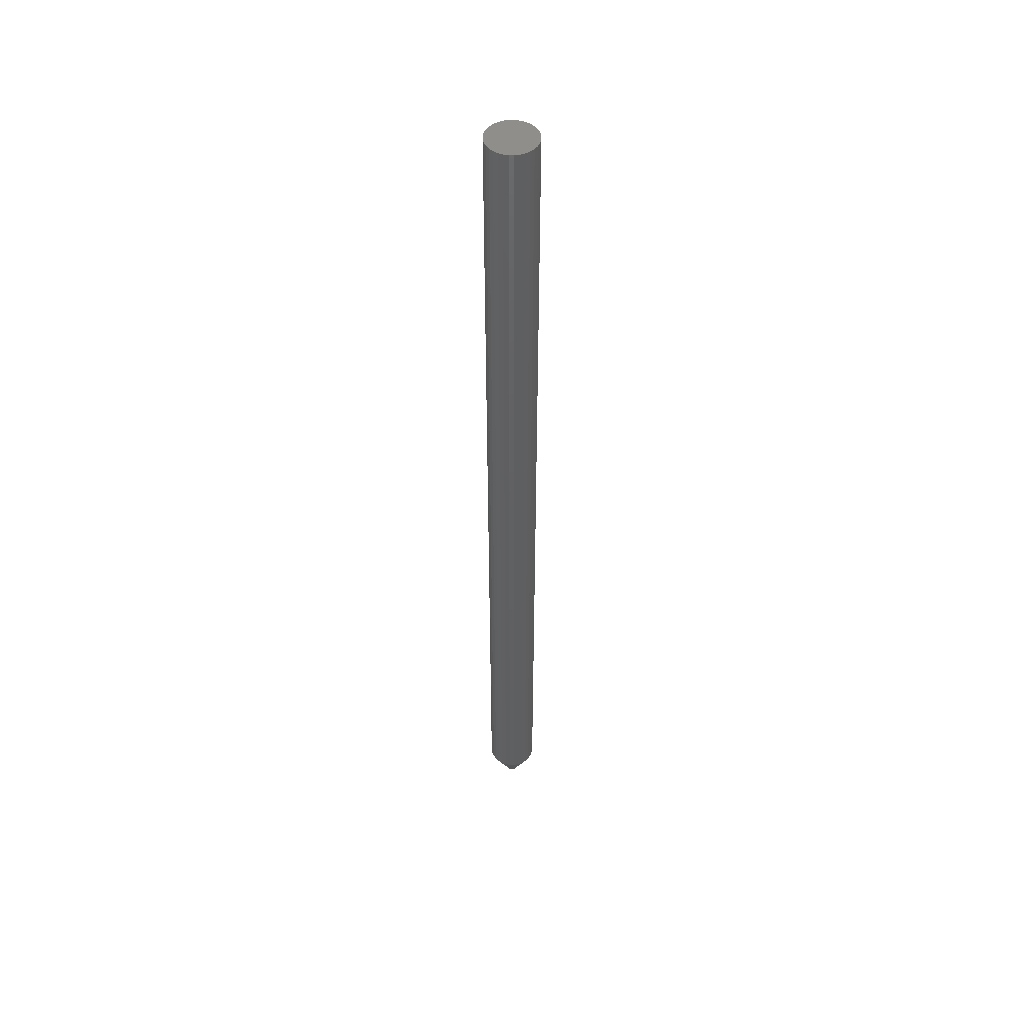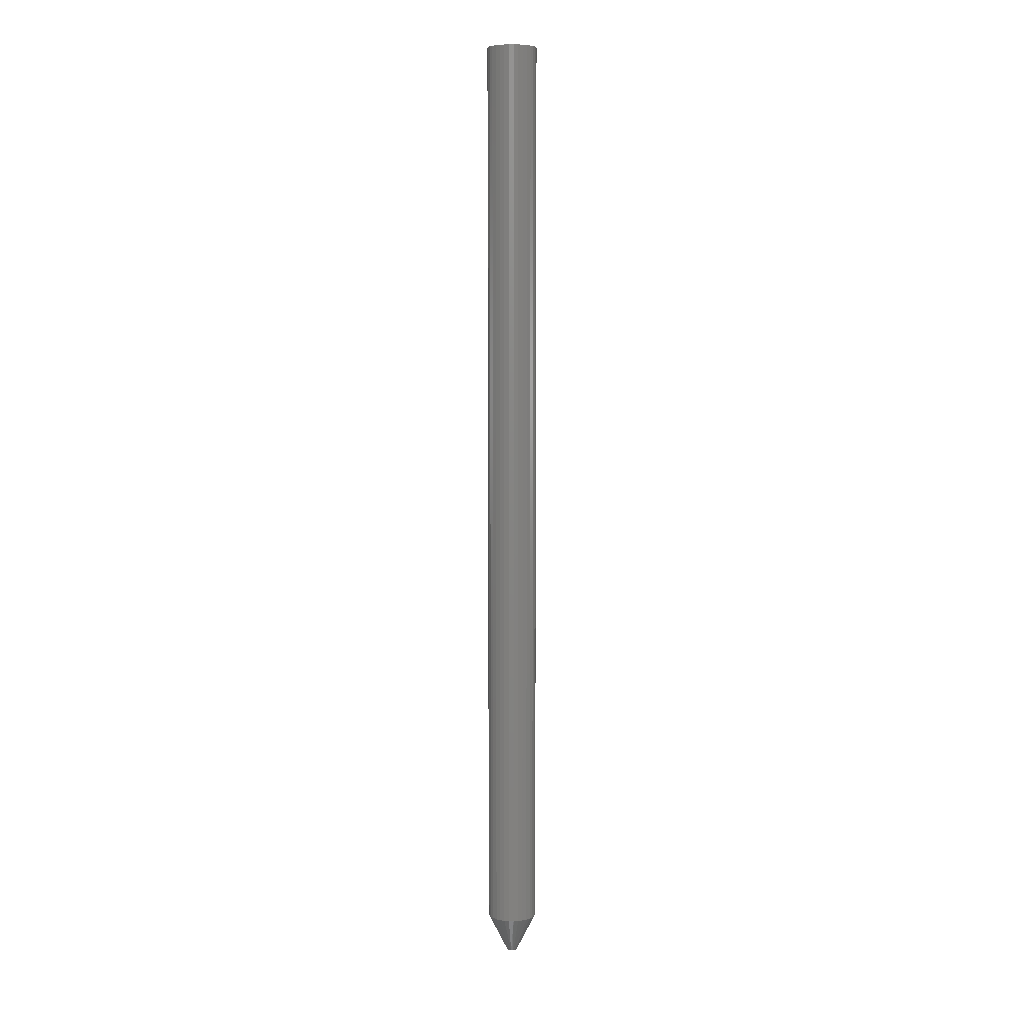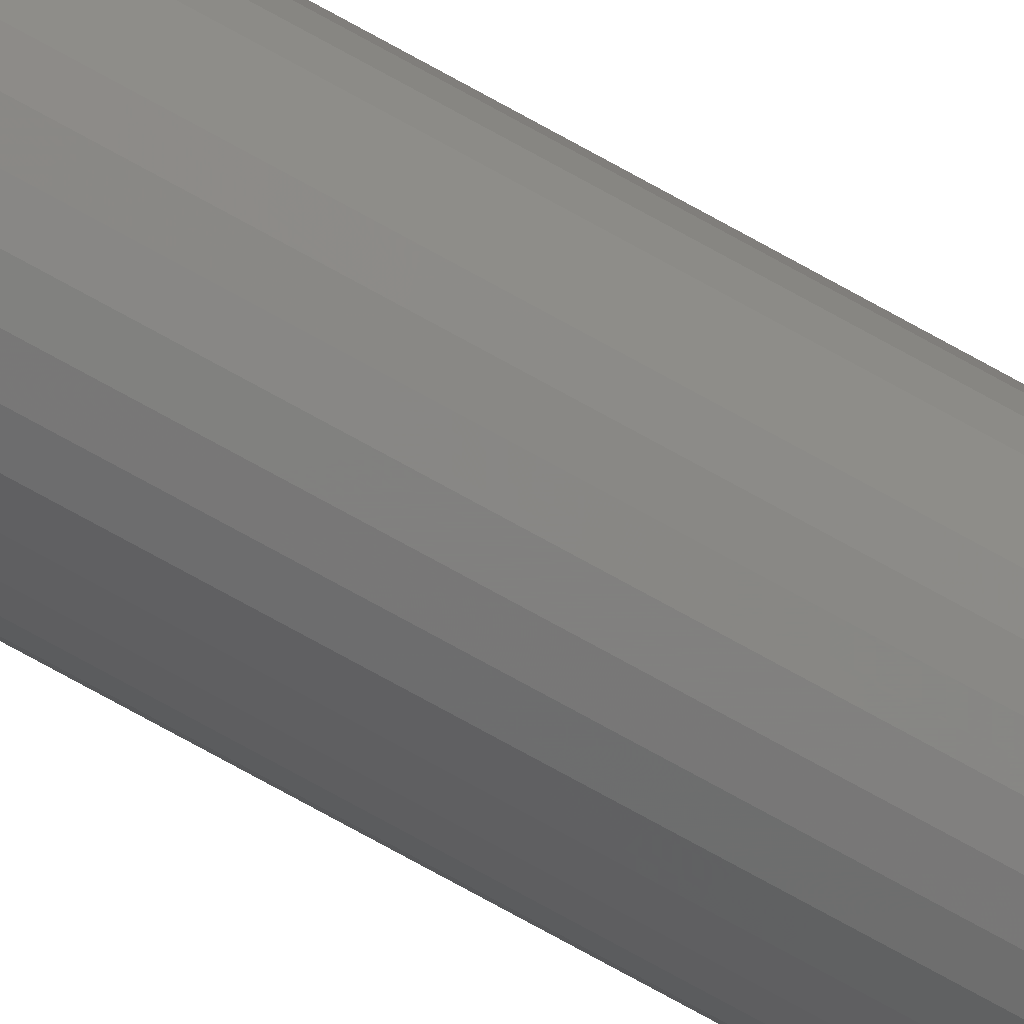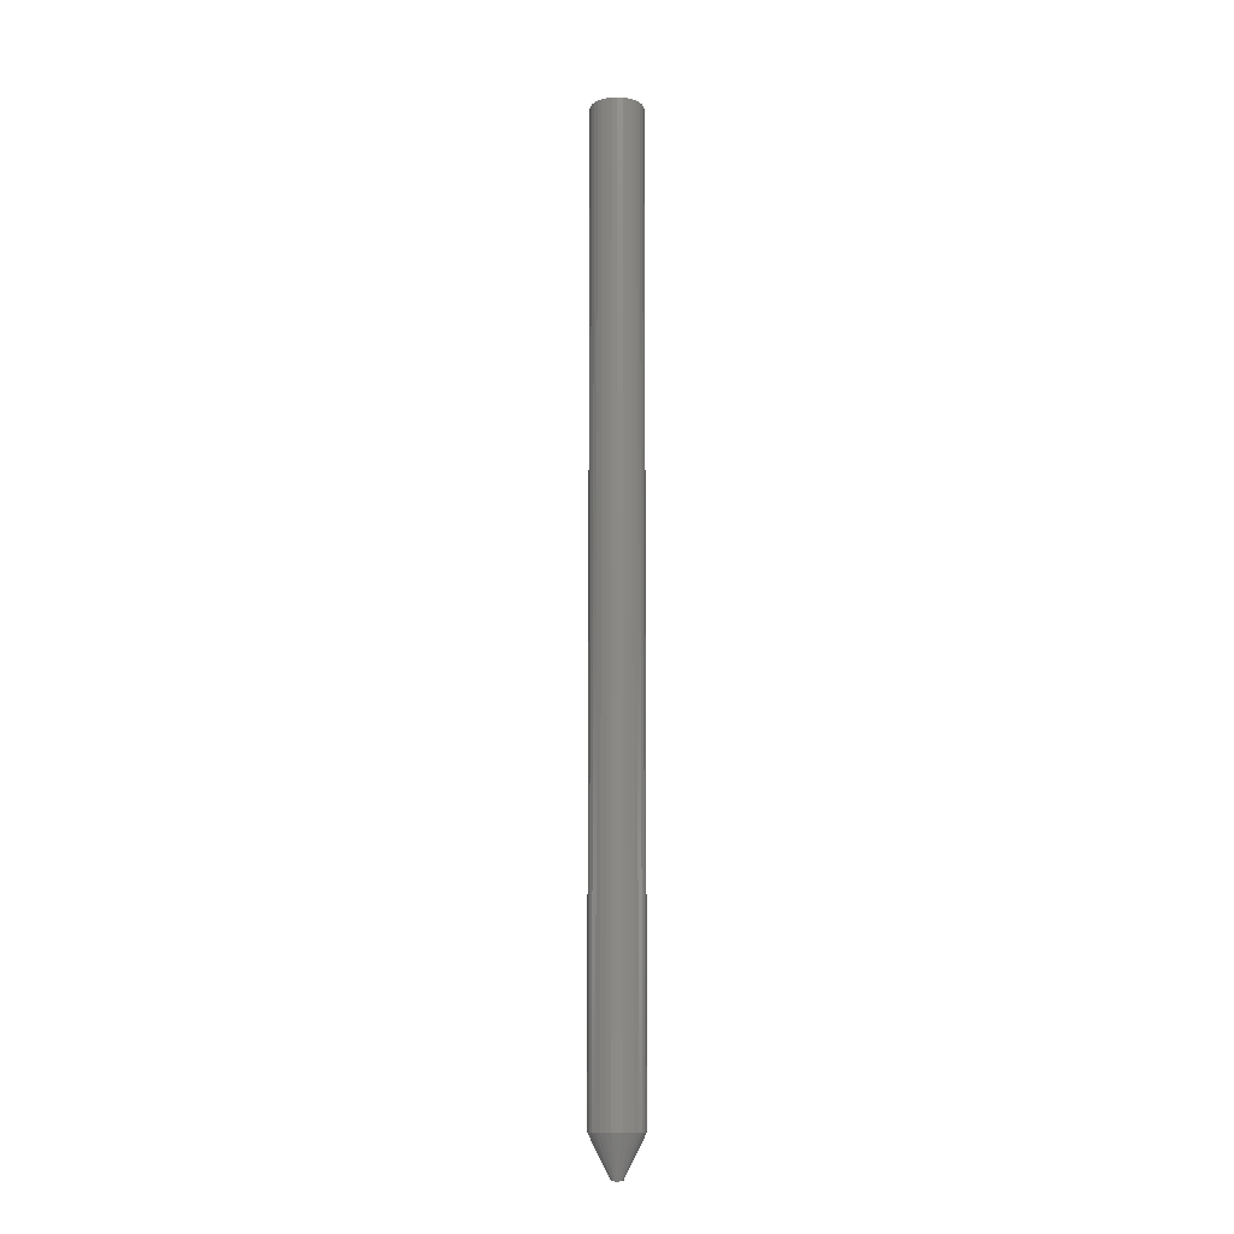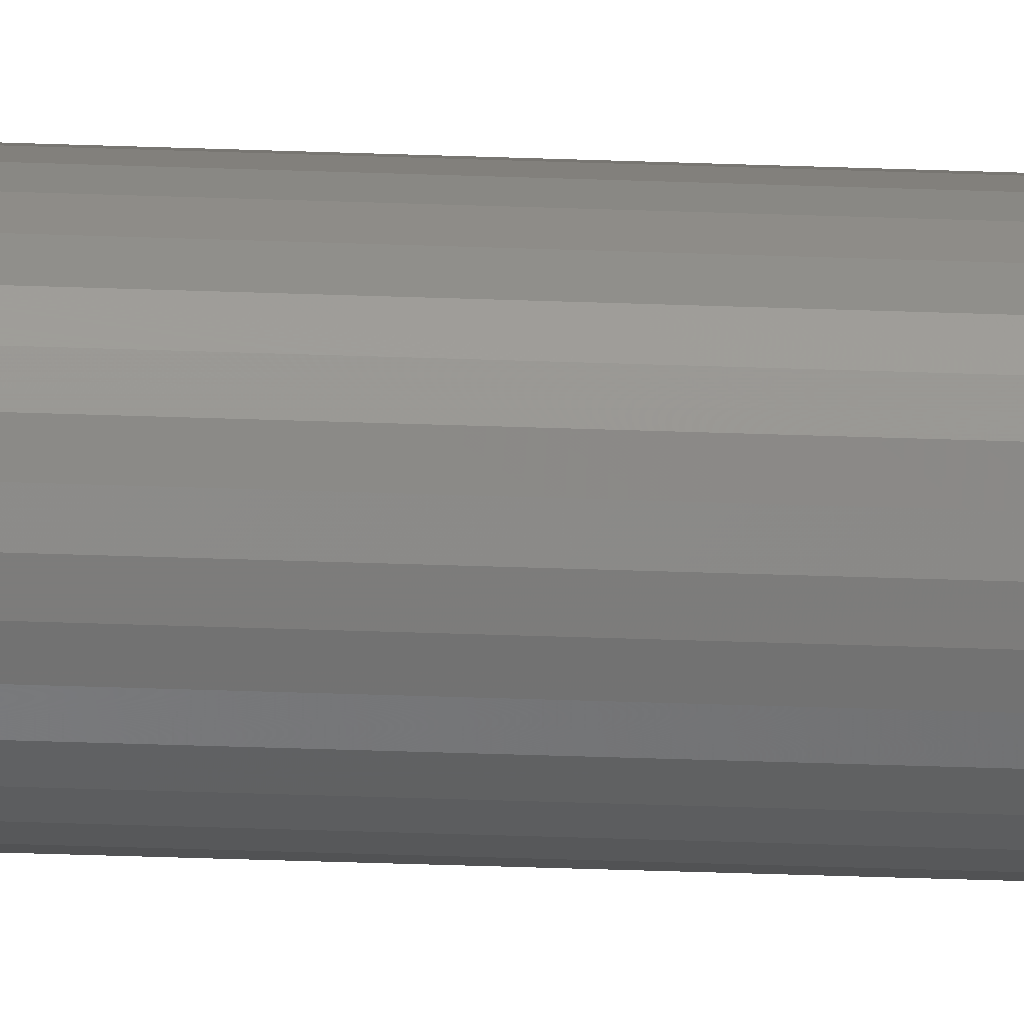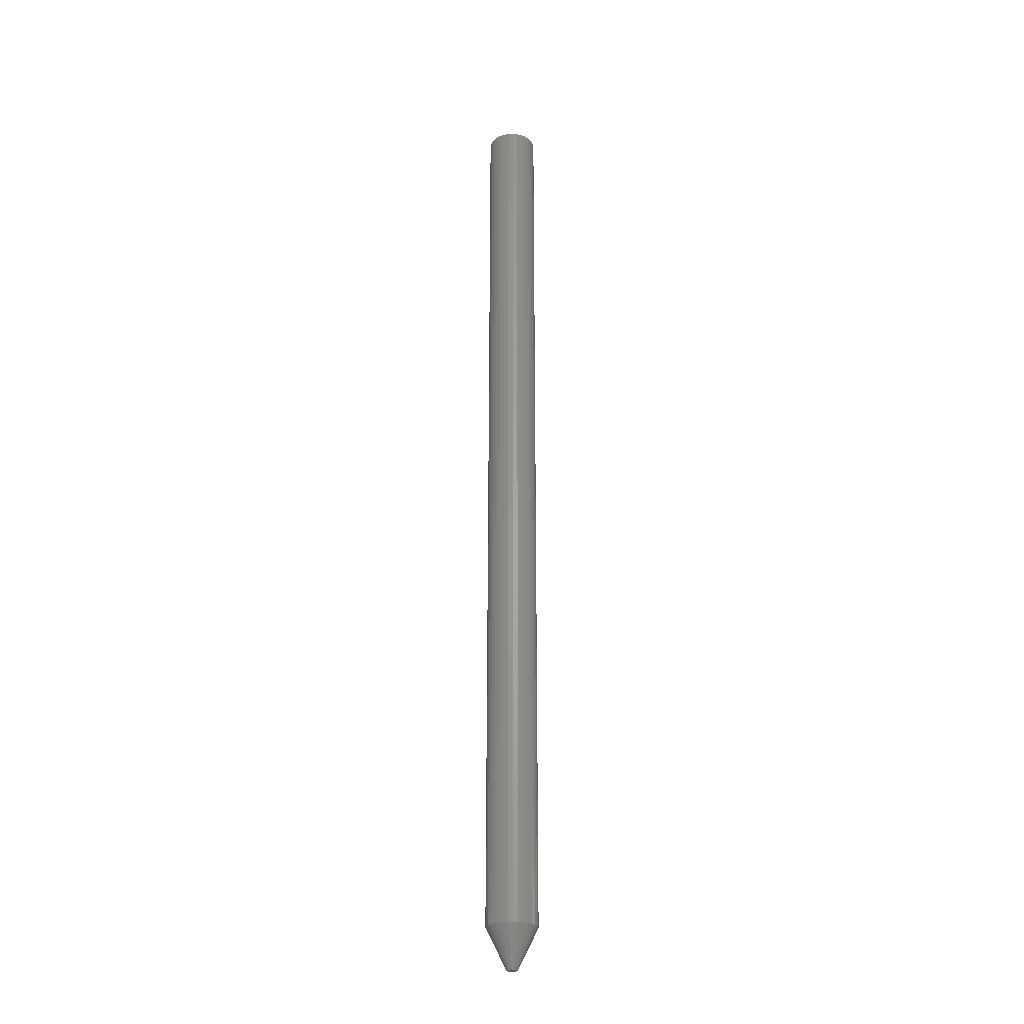
<metadata>
{"format":"stl","ext":"stl","renderer":"f3d","projection":"perspective","resolution":1024,"background":"white","views":[{"elev":48.1,"azim":-151.0,"up":"+Y"},{"elev":6.8,"azim":-105.0,"up":"+Y"},{"elev":-75.6,"azim":-118.9,"up":"+Z"},{"elev":-11.8,"azim":-90.1,"up":"+Y"},{"elev":-24.9,"azim":-93.9,"up":"+Z"},{"elev":-26.3,"azim":20.5,"up":"+Y"}]}
</metadata>
<code>
# stl→obj: 78 verts, 152 faces
v 2.29e-15 -0.75 0.02344
v 0.0004072 -0.75 0.02165
v 0.008224 -0.75 0.02344
v 0.007816 -0.75 0.02522
v 0.0004072 -0.75 0.02522
v 0.006676 -0.75 0.02665
v 0.005027 -0.75 0.02745
v 0.003197 -0.75 0.02745
v 0.001548 -0.75 0.02665
v 0.007816 -0.75 0.02165
v 0.001548 -0.75 0.02022
v 0.003197 -0.75 0.01943
v 0.005027 -0.75 0.01943
v 0.006676 -0.75 0.02022
v 0.02385 1.198e-18 0.02344
v 0.02385 -0.7188 0.02344
v 0.02347 9.348e-19 0.01959
v 0.02347 -0.7188 0.01959
v 0.02235 6.354e-19 0.01588
v 0.02235 -0.7188 0.01588
v 0.02052 3.116e-19 0.01247
v 0.02052 -0.7188 0.01247
v 0.01807 -2.421e-20 0.009481
v 0.01807 -0.7188 0.009481
v 0.01508 -3.591e-19 0.007027
v 0.01508 -0.7188 0.007027
v 0.01166 -6.802e-19 0.005203
v 0.01166 -0.7188 0.005203
v 0.007962 -9.751e-19 0.00408
v 0.007962 -0.7188 0.00408
v 0.004112 -1.233e-18 0.003701
v 0.004112 -0.7188 0.003701
v 0.0002614 -1.443e-18 0.00408
v 0.0002614 -0.7188 0.00408
v -0.003441 -1.597e-18 0.005203
v -0.003441 -0.7188 0.005203
v -0.006853 -1.691e-18 0.007027
v -0.006853 -0.7188 0.007027
v -0.009844 -1.719e-18 0.009481
v -0.009844 -0.7188 0.009481
v -0.0123 -1.681e-18 0.01247
v -0.0123 -0.7188 0.01247
v -0.01412 -1.579e-18 0.01588
v -0.01412 -0.7188 0.01588
v -0.01525 -1.416e-18 0.01959
v -0.01525 -0.7188 0.01959
v -0.01562 -1.198e-18 0.02344
v -0.01562 -0.7188 0.02344
v -0.01525 -9.348e-19 0.02729
v -0.01525 -0.7188 0.02729
v -0.01412 -6.354e-19 0.03099
v -0.01412 -0.7188 0.03099
v -0.0123 -3.116e-19 0.0344
v -0.0123 -0.7188 0.0344
v -0.009844 2.421e-20 0.03739
v -0.009844 -0.7188 0.03739
v -0.006853 3.591e-19 0.03985
v -0.006853 -0.7188 0.03985
v -0.003441 6.802e-19 0.04167
v -0.003441 -0.7188 0.04167
v 0.0002614 9.751e-19 0.0428
v 0.0002614 -0.7188 0.0428
v 0.004112 1.233e-18 0.04317
v 0.004112 -0.7188 0.04317
v 0.007962 1.443e-18 0.0428
v 0.007962 -0.7188 0.0428
v 0.01166 1.597e-18 0.04167
v 0.01166 -0.7188 0.04167
v 0.01508 1.691e-18 0.03985
v 0.01508 -0.7188 0.03985
v 0.01807 1.719e-18 0.03739
v 0.01807 -0.7188 0.03739
v 0.02052 1.681e-18 0.0344
v 0.02052 -0.7188 0.0344
v 0.02235 1.579e-18 0.03099
v 0.02235 -0.7188 0.03099
v 0.02347 1.416e-18 0.02729
v 0.02347 -0.7188 0.02729
f 1 2 3
f 1 3 4
f 1 4 5
f 5 4 6
f 5 6 7
f 5 7 8
f 5 8 9
f 10 3 2
f 10 2 11
f 10 11 12
f 10 12 13
f 10 13 14
f 15 16 17
f 17 16 18
f 17 18 19
f 19 18 20
f 19 20 21
f 21 20 22
f 21 22 23
f 23 22 24
f 23 24 25
f 25 24 26
f 25 26 27
f 27 26 28
f 27 28 29
f 29 28 30
f 29 30 31
f 31 30 32
f 31 32 33
f 33 32 34
f 33 34 35
f 35 34 36
f 35 36 37
f 37 36 38
f 37 38 39
f 39 38 40
f 39 40 41
f 41 40 42
f 41 42 43
f 43 42 44
f 43 44 45
f 45 44 46
f 45 46 47
f 47 46 48
f 47 48 49
f 49 48 50
f 49 50 51
f 51 50 52
f 51 52 53
f 53 52 54
f 53 54 55
f 55 54 56
f 55 56 57
f 57 56 58
f 57 58 59
f 59 58 60
f 59 60 61
f 61 60 62
f 61 62 63
f 63 62 64
f 63 64 65
f 65 64 66
f 65 66 67
f 67 66 68
f 67 68 69
f 69 68 70
f 69 70 71
f 71 70 72
f 71 72 73
f 73 72 74
f 73 74 75
f 75 74 76
f 75 76 77
f 77 76 78
f 77 78 15
f 15 78 16
f 48 46 1
f 46 2 1
f 46 44 2
f 42 2 44
f 42 40 11
f 2 42 11
f 38 11 40
f 38 36 12
f 11 38 12
f 34 12 36
f 34 32 13
f 12 34 13
f 30 13 32
f 28 14 13
f 13 30 28
f 26 14 28
f 24 10 14
f 14 26 24
f 22 10 24
f 10 22 20
f 3 10 20
f 3 20 18
f 3 18 16
f 16 78 3
f 78 4 3
f 78 76 4
f 74 4 76
f 74 72 6
f 4 74 6
f 70 6 72
f 70 68 7
f 6 70 7
f 66 7 68
f 66 64 8
f 7 66 8
f 62 8 64
f 60 9 8
f 8 62 60
f 58 9 60
f 56 5 9
f 9 58 56
f 54 5 56
f 5 54 52
f 1 5 52
f 1 52 50
f 1 50 48
f 59 61 63
f 59 63 65
f 67 59 65
f 57 59 67
f 69 57 67
f 55 57 69
f 71 55 69
f 53 55 71
f 73 53 71
f 51 53 73
f 75 51 73
f 49 51 75
f 77 49 75
f 19 43 17
f 41 43 19
f 21 41 19
f 39 41 21
f 23 39 21
f 37 39 23
f 25 37 23
f 35 37 25
f 27 35 25
f 33 35 27
f 31 33 27
f 29 31 27
f 43 45 17
f 17 45 47
f 17 47 15
f 15 47 49
f 15 49 77

</code>
